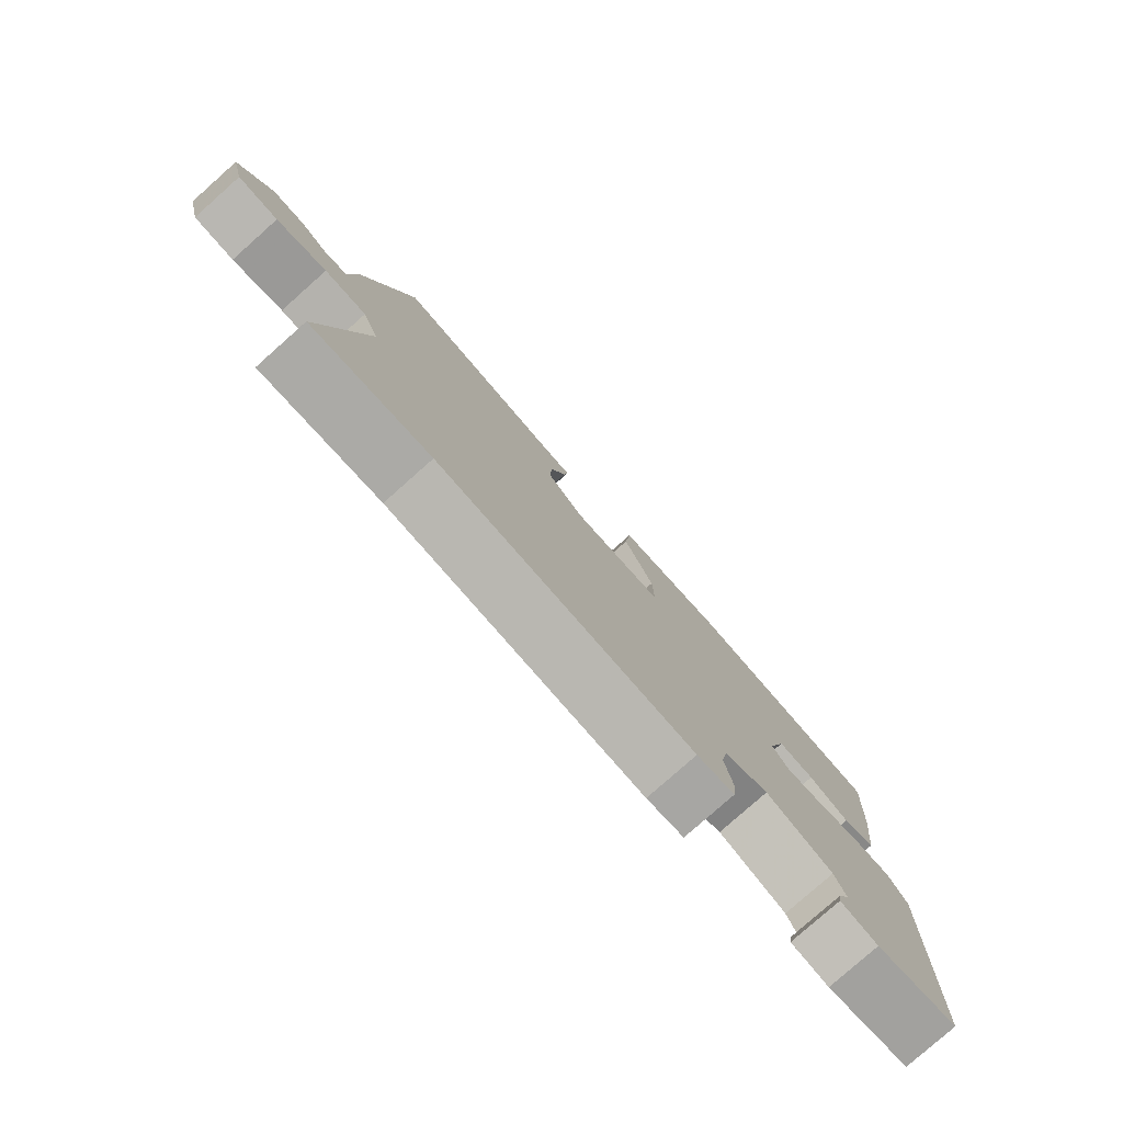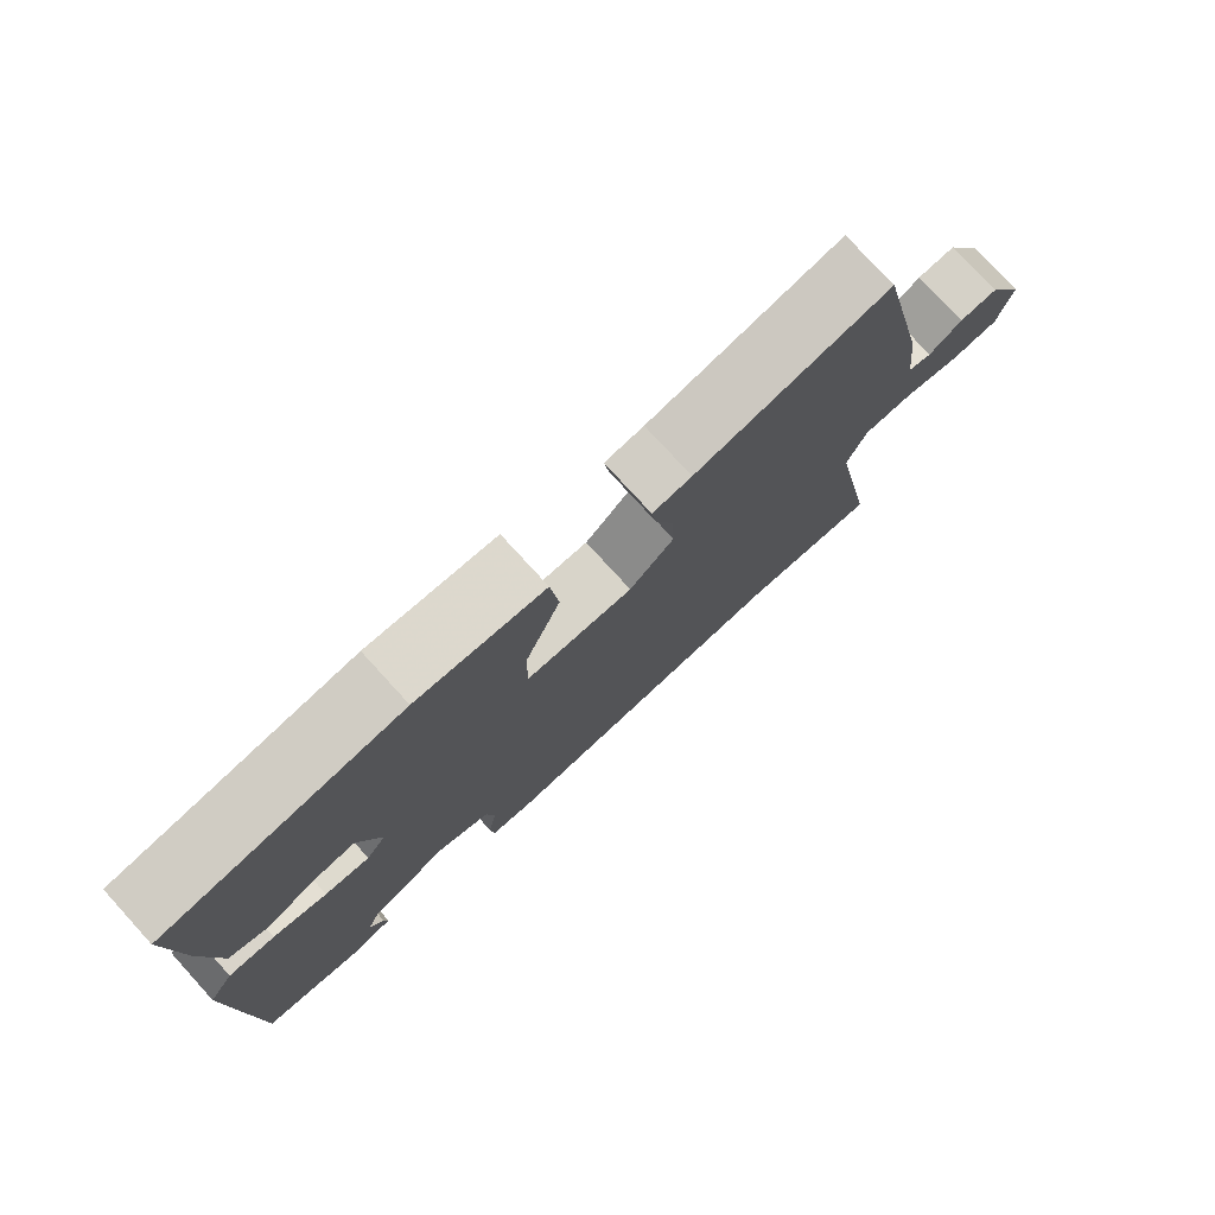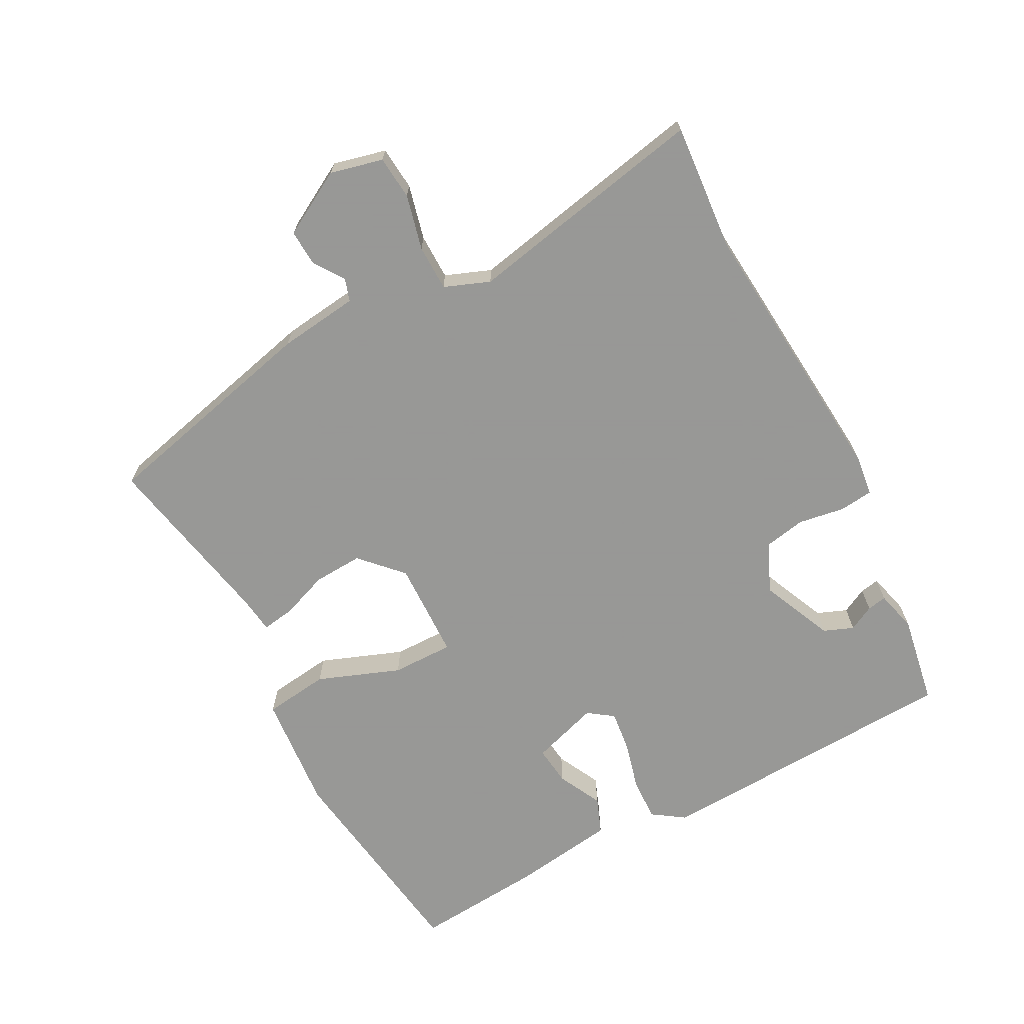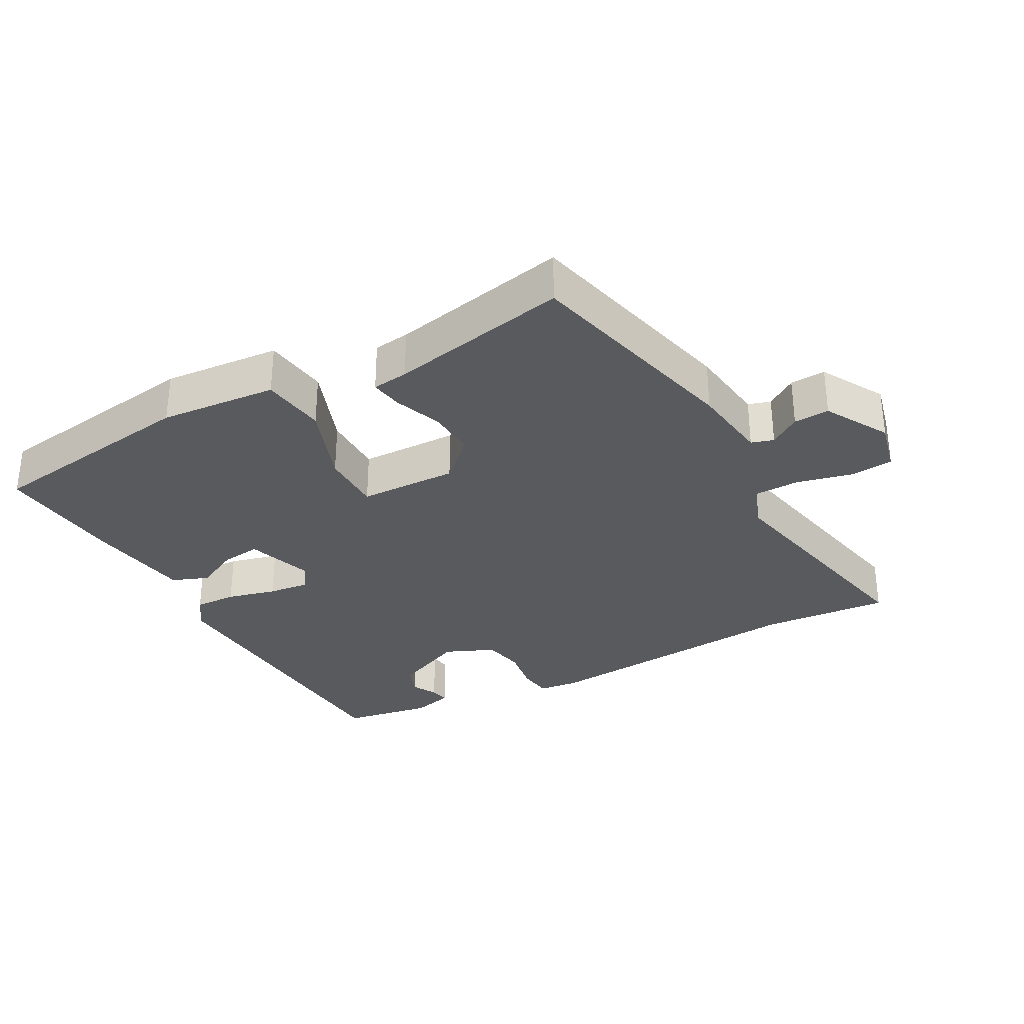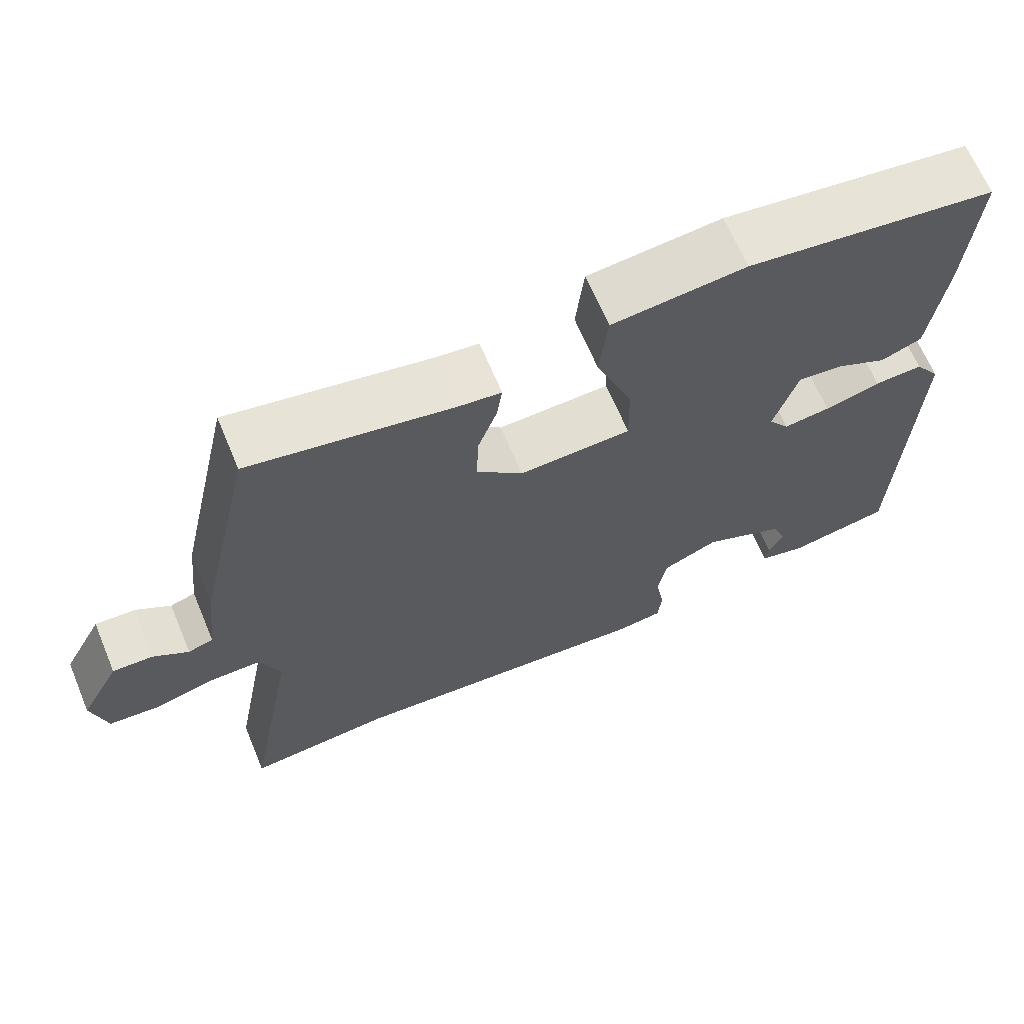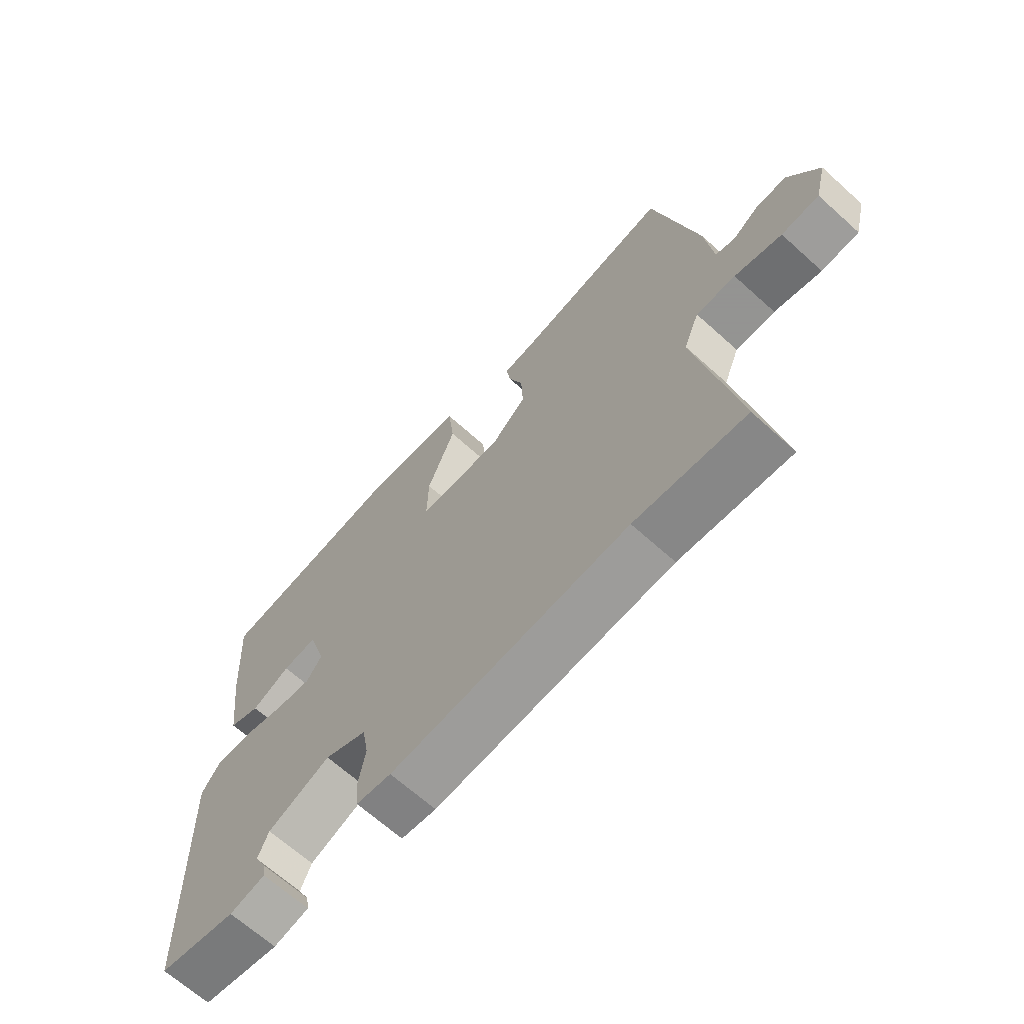
<metadata>
{"format":"obj","ext":"obj","renderer":"f3d","projection":"perspective","resolution":1024,"background":"white","views":[{"elev":-79.5,"azim":131.6,"up":"+Z"},{"elev":77.0,"azim":-42.4,"up":"+Z"},{"elev":-68.4,"azim":118.7,"up":"+Y"},{"elev":-31.6,"azim":29.7,"up":"+Y"},{"elev":66.2,"azim":157.3,"up":"+Z"},{"elev":-66.9,"azim":47.9,"up":"+Z"}]}
</metadata>
<code>
v -0.511 0.07 -0.438
v -0.526 0.07 0.021
v -0.493 0.07 0.068
v -0.43 0.07 0.065
v -0.357 0.07 0.045
v -0.296 0.07 0.037
v -0.269 0.07 0.074
v -0.3 0.07 0.175
v -0.359 0.07 0.169
v -0.425 0.07 0.137
v -0.479 0.07 0.159
v -0.499 0.07 0.316
v -0.512 0.07 0.507
v -0.187 0.07 0.548
v -0.012 0.07 0.53
v -0.001 0.07 0.433
v -0.049 0.07 0.311
v -0.051 0.07 0.219
v 0.096 0.07 0.213
v 0.157 0.07 0.269
v 0.154 0.07 0.342
v 0.129 0.07 0.412
v 0.122 0.07 0.461
v 0.176 0.07 0.467
v 0.444 0.07 0.516
v 0.519 0.07 0.181
v 0.532 0.07 0.062
v 0.565 0.07 0.051
v 0.611 0.07 0.081
v 0.664 0.07 0.083
v 0.716 0.07 -0.013
v 0.696 0.07 -0.091
v 0.631 0.07 -0.096
v 0.55 0.07 -0.075
v 0.482 0.07 -0.075
v 0.455 0.07 -0.142
v 0.522 0.07 -0.502
v 0.332 0.07 -0.484
v -0.077 0.07 -0.513
v -0.137 0.07 -0.505
v -0.142 0.07 -0.455
v -0.13 0.07 -0.386
v -0.141 0.07 -0.324
v -0.214 0.07 -0.291
v -0.322 0.07 -0.337
v -0.34 0.07 -0.381
v -0.321 0.07 -0.419
v -0.316 0.07 -0.448
v -0.377 0.07 -0.463
v -0.511 0 -0.438
v -0.526 0 0.021
v -0.493 0 0.068
v -0.43 0 0.065
v -0.357 0 0.045
v -0.296 0 0.037
v -0.269 0 0.074
v -0.3 0 0.175
v -0.359 0 0.169
v -0.425 0 0.137
v -0.479 0 0.159
v -0.499 0 0.316
v -0.512 0 0.507
v -0.187 0 0.548
v -0.012 0 0.53
v -0.001 0 0.433
v -0.049 0 0.311
v -0.051 0 0.219
v 0.096 0 0.213
v 0.157 0 0.269
v 0.154 0 0.342
v 0.129 0 0.412
v 0.122 0 0.461
v 0.176 0 0.467
v 0.444 0 0.516
v 0.519 0 0.181
v 0.532 0 0.062
v 0.565 0 0.051
v 0.611 0 0.081
v 0.664 0 0.083
v 0.716 0 -0.013
v 0.696 0 -0.091
v 0.631 0 -0.096
v 0.55 0 -0.075
v 0.482 0 -0.075
v 0.455 0 -0.142
v 0.522 0 -0.502
v 0.332 0 -0.484
v -0.077 0 -0.513
v -0.137 0 -0.505
v -0.142 0 -0.455
v -0.13 0 -0.386
v -0.141 0 -0.324
v -0.214 0 -0.291
v -0.322 0 -0.337
v -0.34 0 -0.381
v -0.321 0 -0.419
v -0.316 0 -0.448
v -0.377 0 -0.463
f 48 49 1
f 47 48 1
f 46 47 1
f 3 4 5
f 2 3 5
f 1 2 5
f 46 1 5
f 45 46 5
f 44 45 5 6
f 43 44 6 7
f 40 41 42
f 39 40 42
f 38 39 42
f 38 42 43
f 37 38 43
f 36 37 43
f 43 7 8
f 36 43 8
f 35 36 8
f 32 33 34
f 31 32 34
f 30 31 34
f 29 30 34
f 28 29 34
f 34 35 8
f 28 34 8
f 27 28 8
f 24 25 26 27
f 23 24 27
f 22 23 27
f 21 22 27
f 20 21 27
f 19 20 27
f 18 19 27 8
f 15 16 17
f 14 15 17
f 13 14 17
f 12 13 17
f 11 12 17
f 18 8 9
f 17 18 9
f 11 17 9
f 9 10 11
f 50 98 97
f 50 97 96
f 50 96 95
f 54 53 52
f 54 52 51
f 54 51 50
f 54 50 95
f 54 95 94
f 55 54 94 93
f 56 55 93 92
f 91 90 89
f 91 89 88
f 91 88 87
f 92 91 87
f 92 87 86
f 92 86 85
f 57 56 92
f 57 92 85
f 57 85 84
f 83 82 81
f 83 81 80
f 83 80 79
f 83 79 78
f 83 78 77
f 57 84 83
f 57 83 77
f 57 77 76
f 76 75 74 73
f 76 73 72
f 76 72 71
f 76 71 70
f 76 70 69
f 76 69 68
f 57 76 68 67
f 66 65 64
f 66 64 63
f 66 63 62
f 66 62 61
f 66 61 60
f 58 57 67
f 58 67 66
f 58 66 60
f 60 59 58
f 1 50 51 2
f 2 51 52 3
f 3 52 53 4
f 4 53 54 5
f 5 54 55 6
f 6 55 56 7
f 7 56 57 8
f 8 57 58 9
f 9 58 59 10
f 10 59 60 11
f 11 60 61 12
f 12 61 62 13
f 13 62 63 14
f 14 63 64 15
f 15 64 65 16
f 16 65 66 17
f 17 66 67 18
f 18 67 68 19
f 19 68 69 20
f 20 69 70 21
f 21 70 71 22
f 22 71 72 23
f 23 72 73 24
f 24 73 74 25
f 25 74 75 26
f 26 75 76 27
f 27 76 77 28
f 28 77 78 29
f 29 78 79 30
f 30 79 80 31
f 31 80 81 32
f 32 81 82 33
f 33 82 83 34
f 34 83 84 35
f 35 84 85 36
f 36 85 86 37
f 37 86 87 38
f 38 87 88 39
f 39 88 89 40
f 40 89 90 41
f 41 90 91 42
f 42 91 92 43
f 43 92 93 44
f 44 93 94 45
f 45 94 95 46
f 46 95 96 47
f 47 96 97 48
f 48 97 98 49
f 49 98 50 1

</code>
